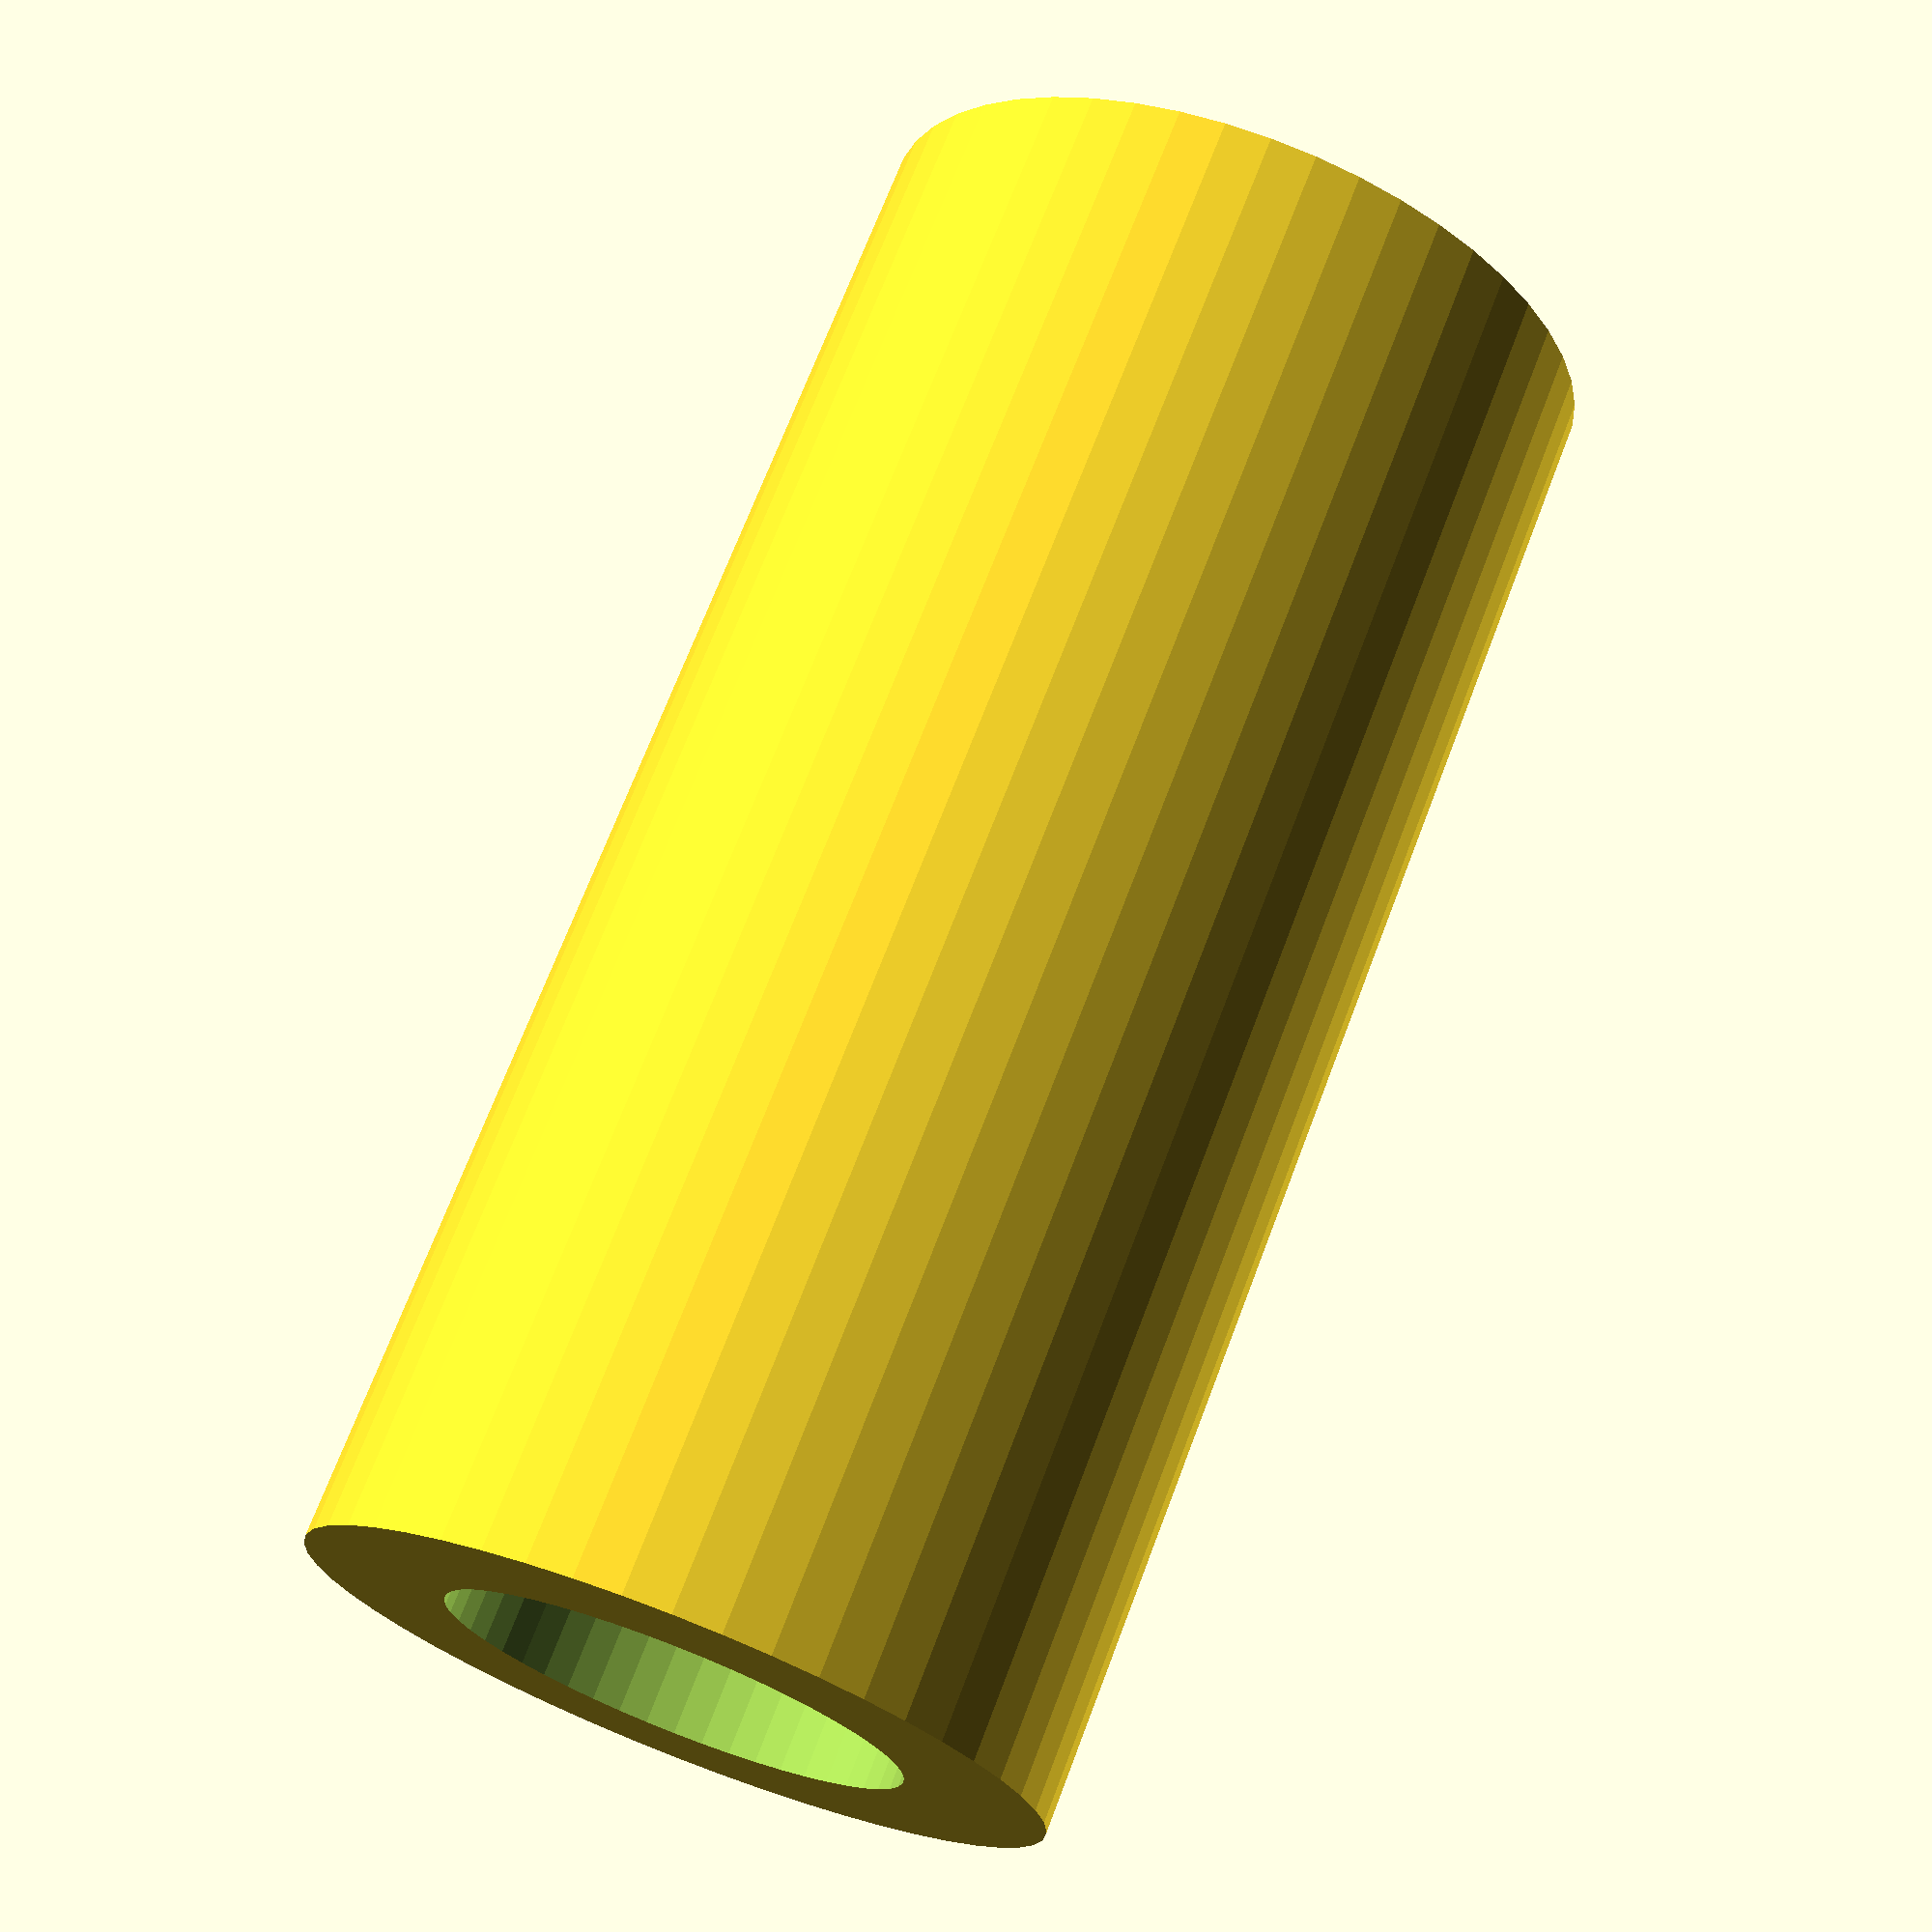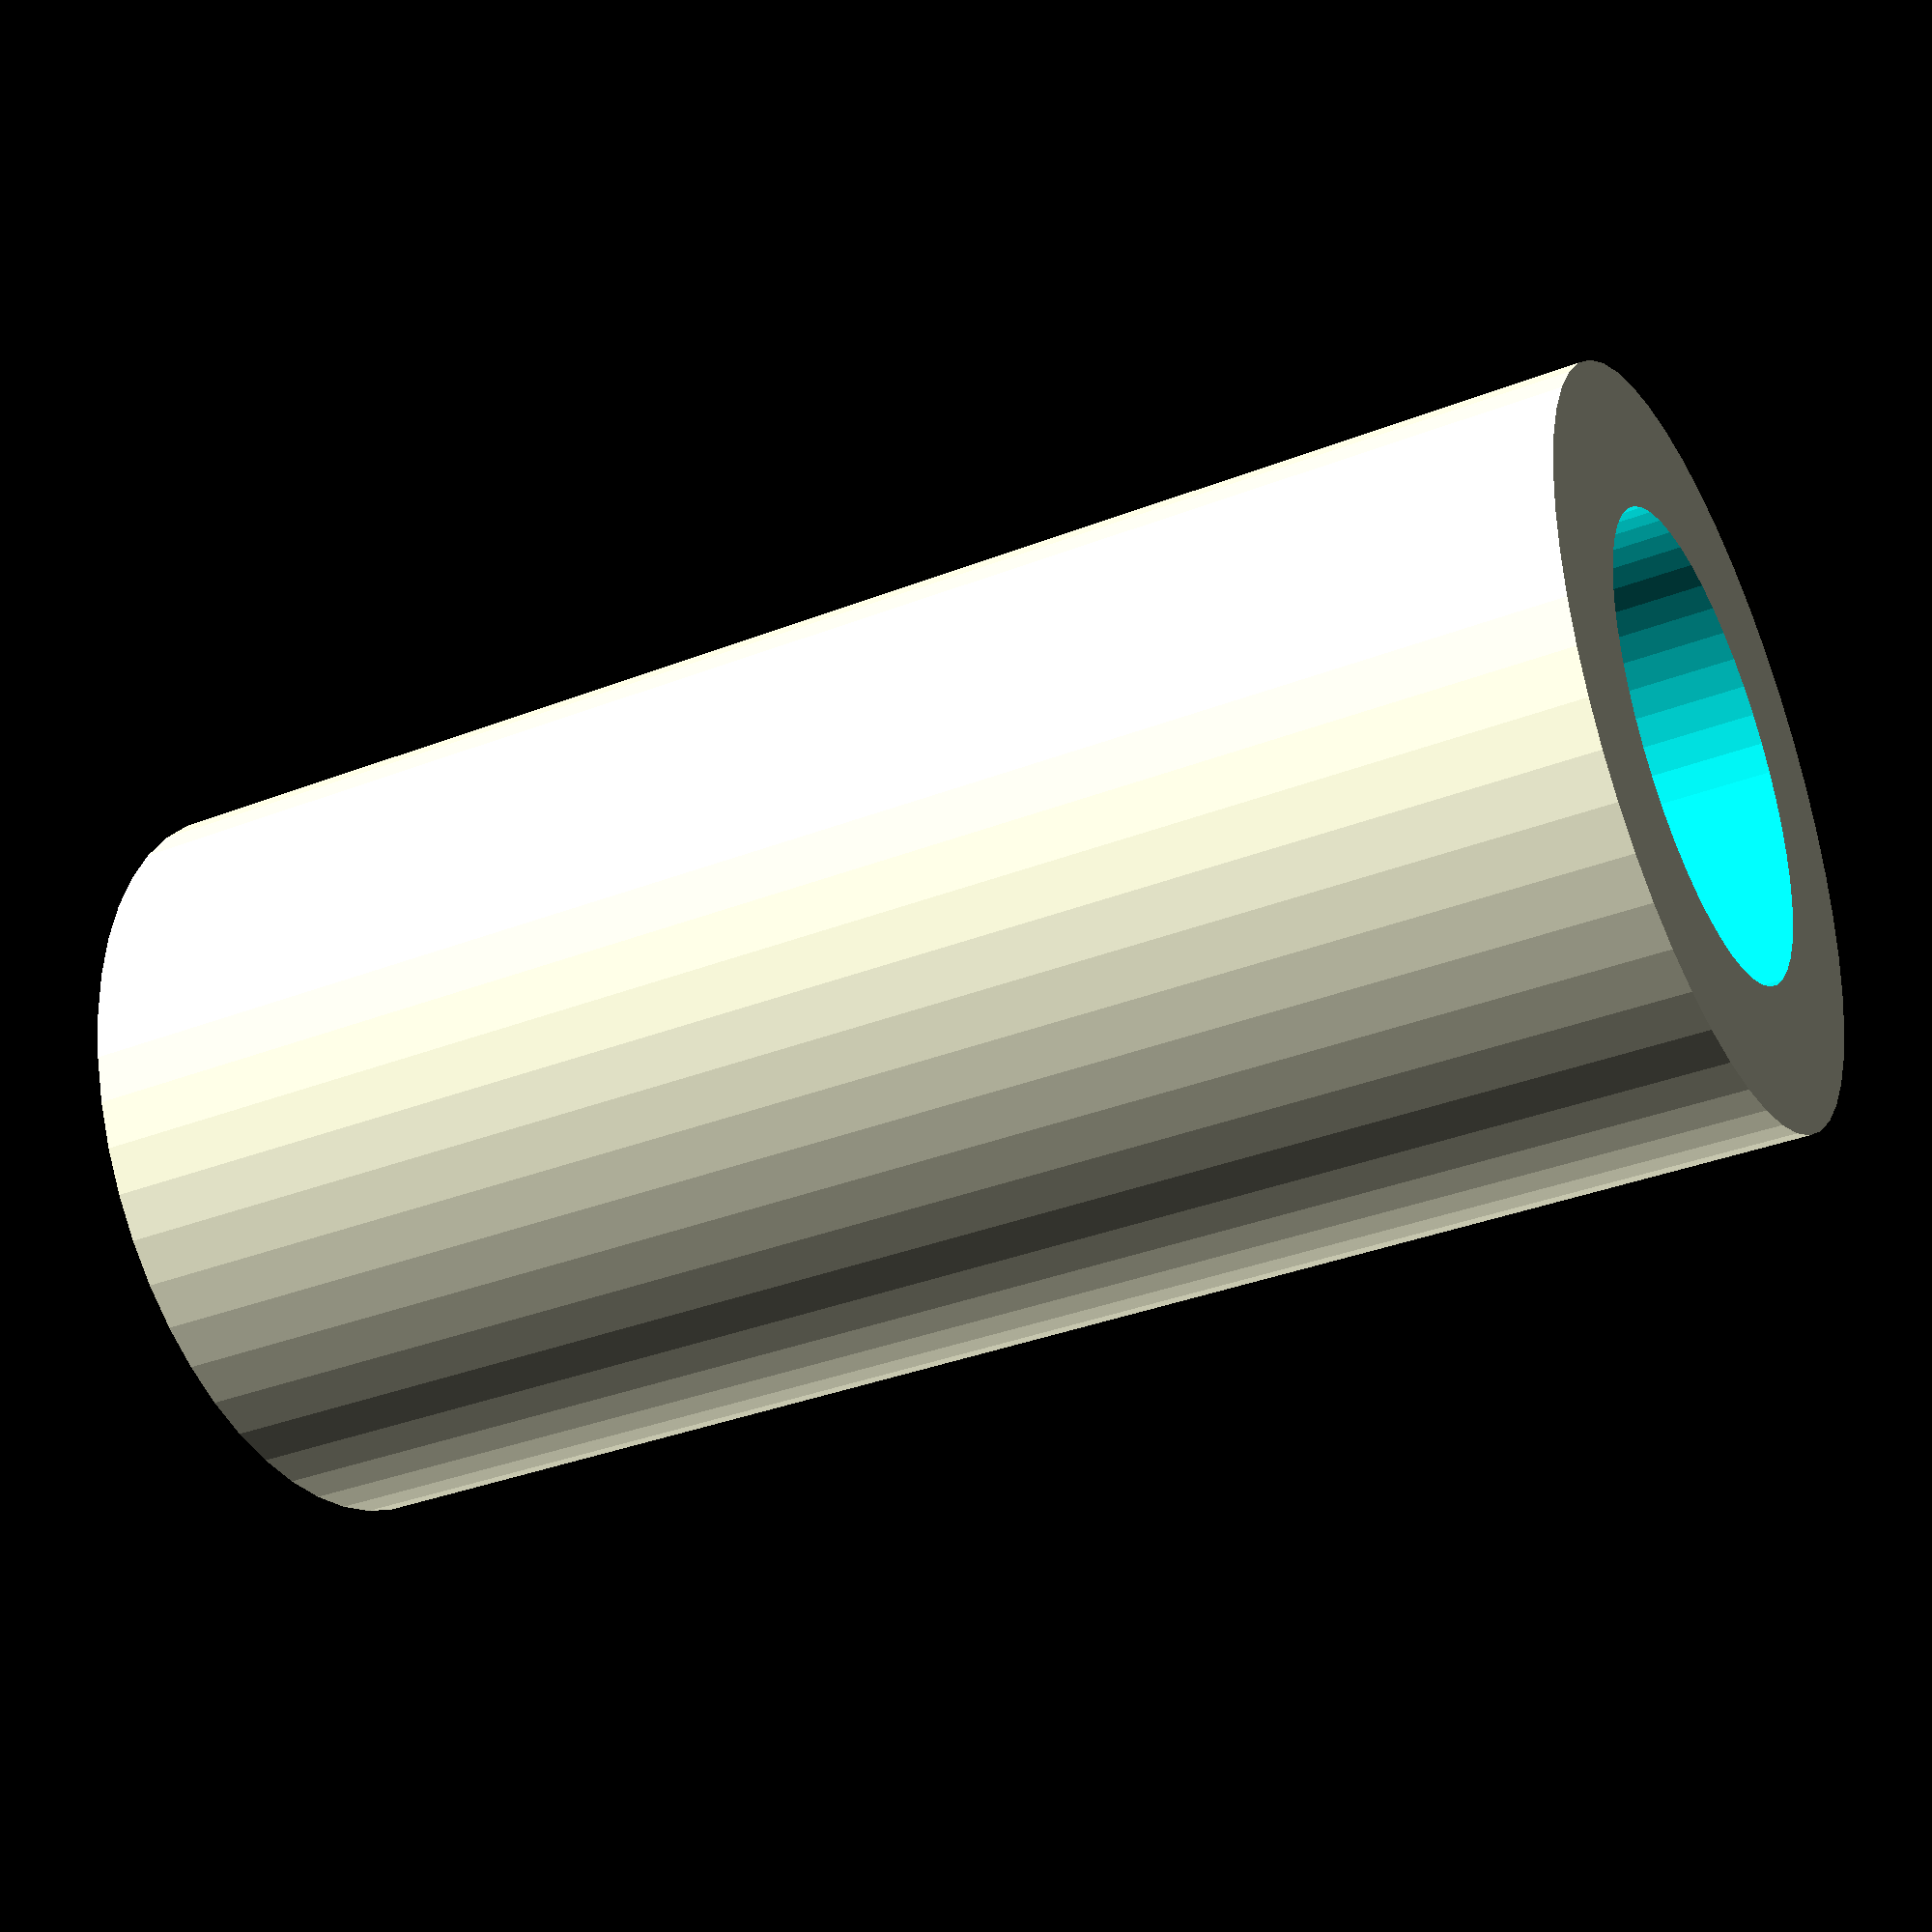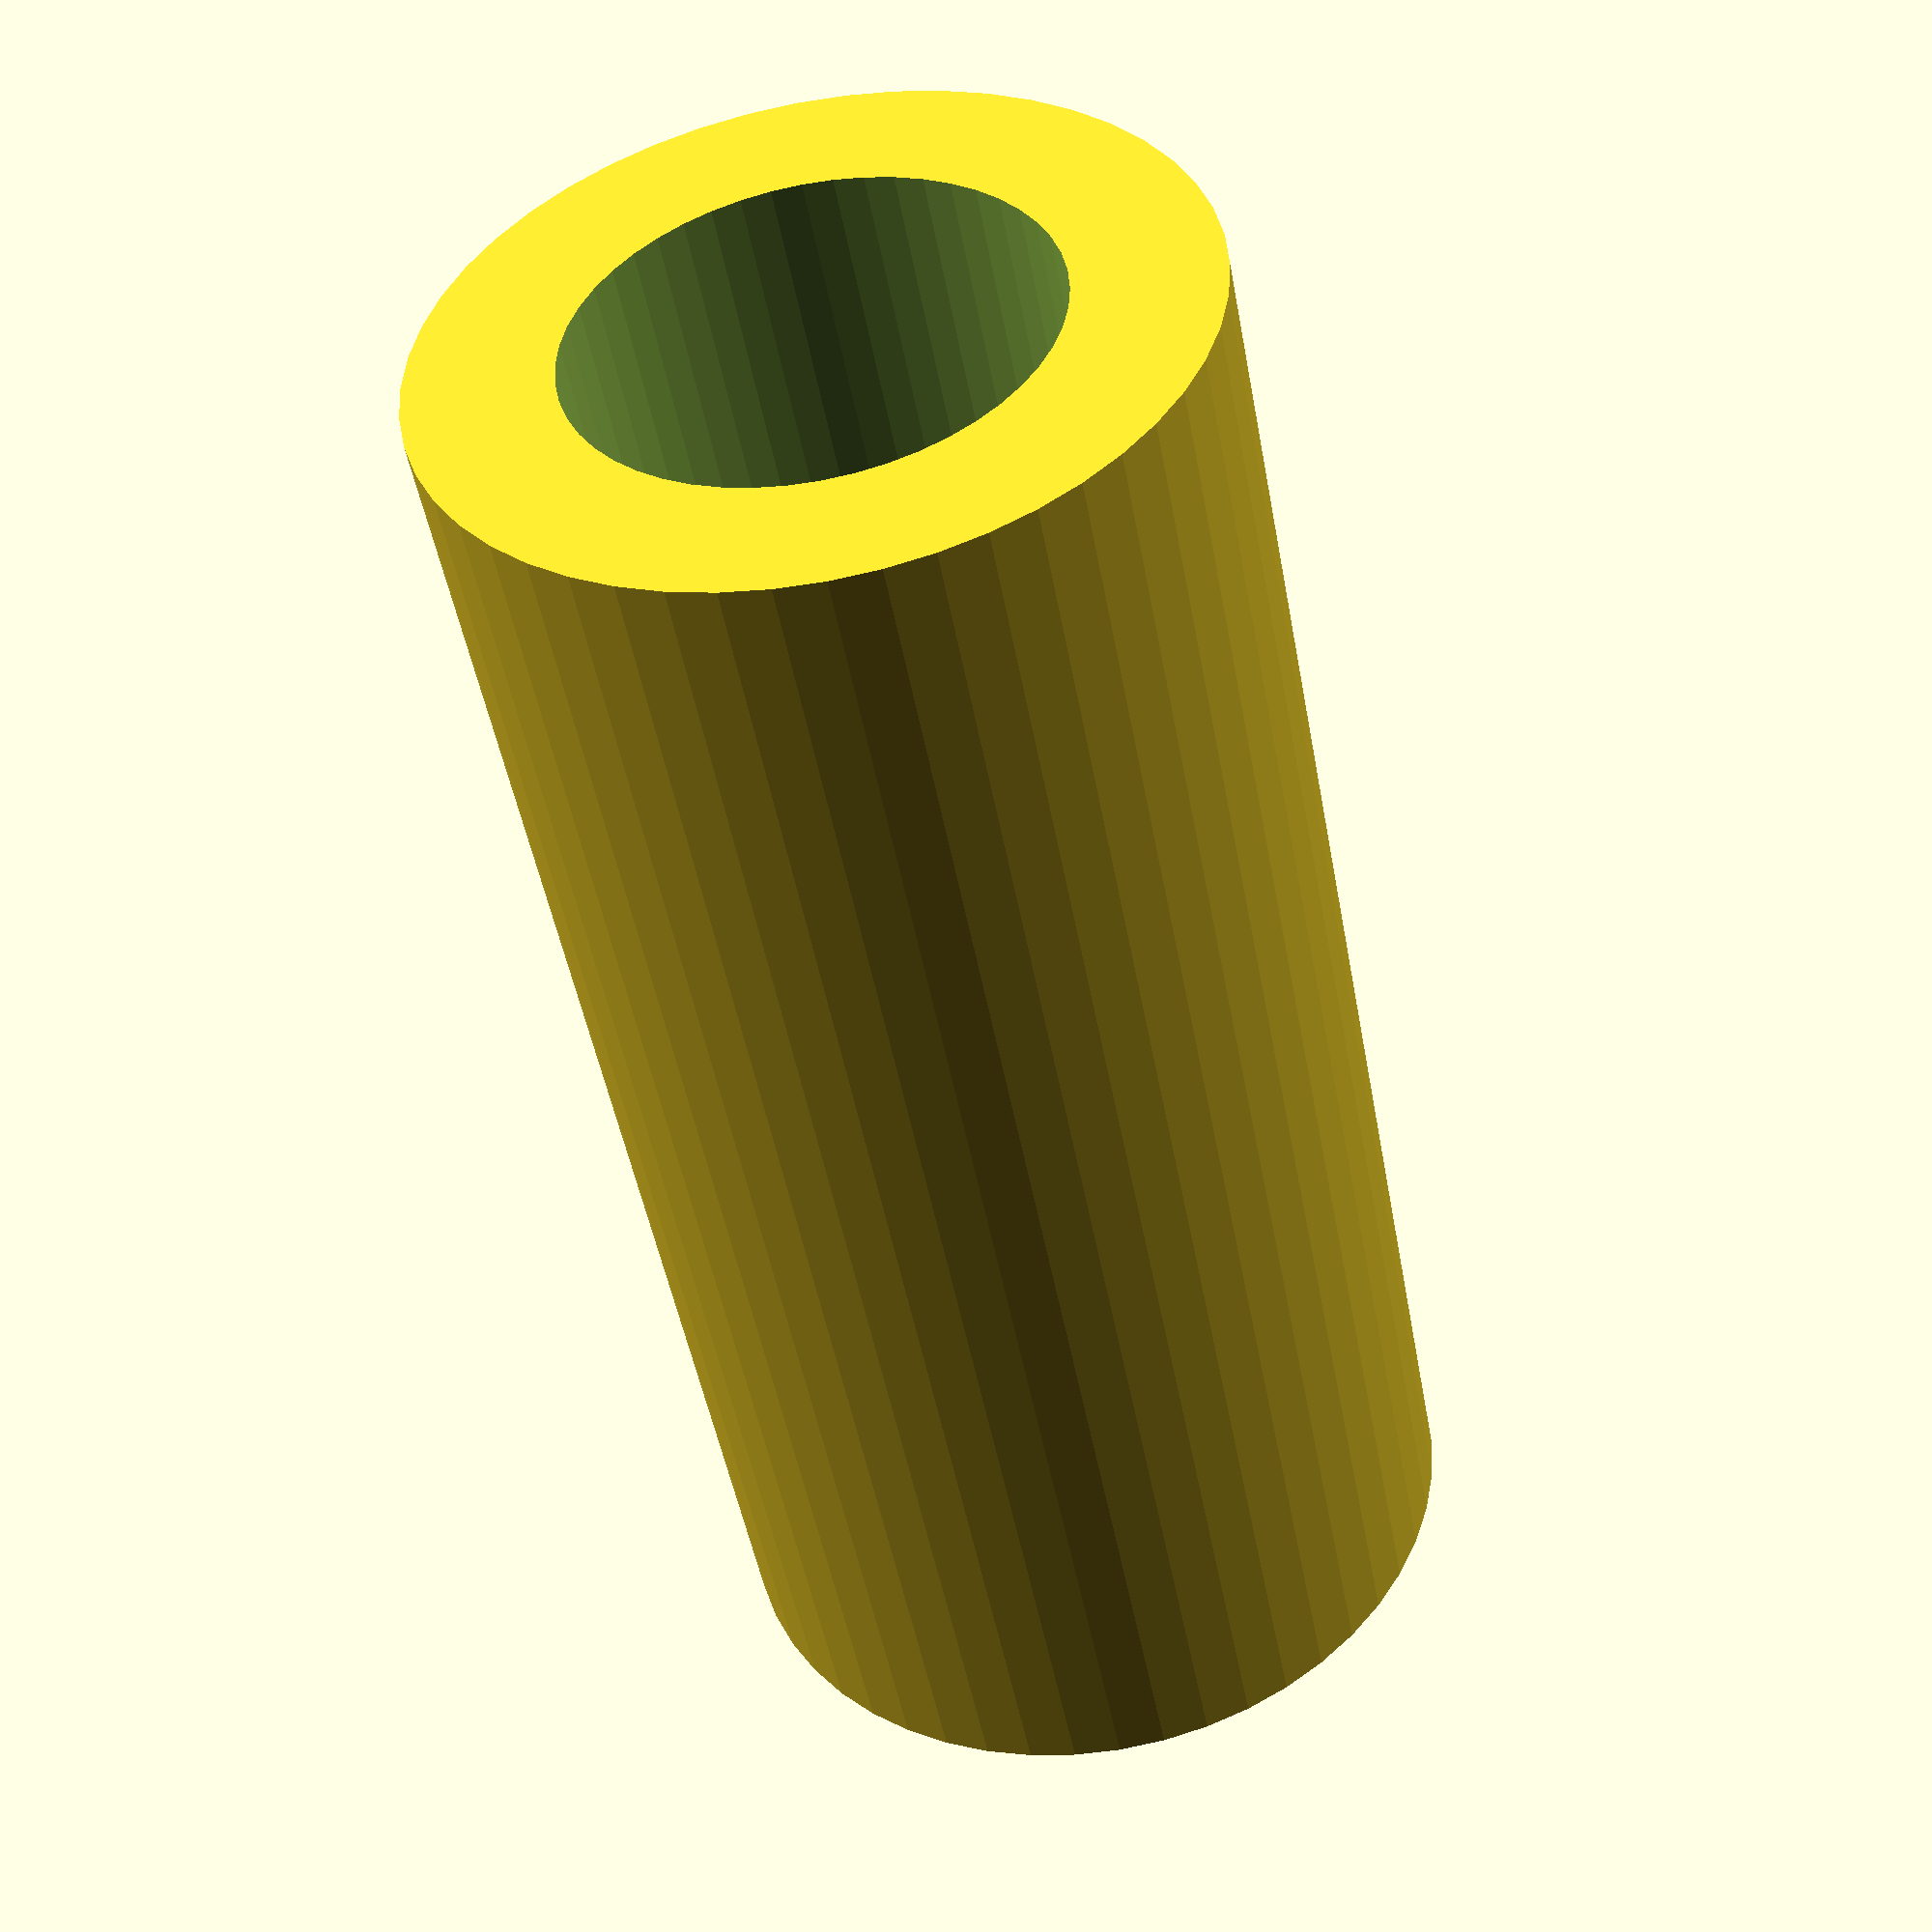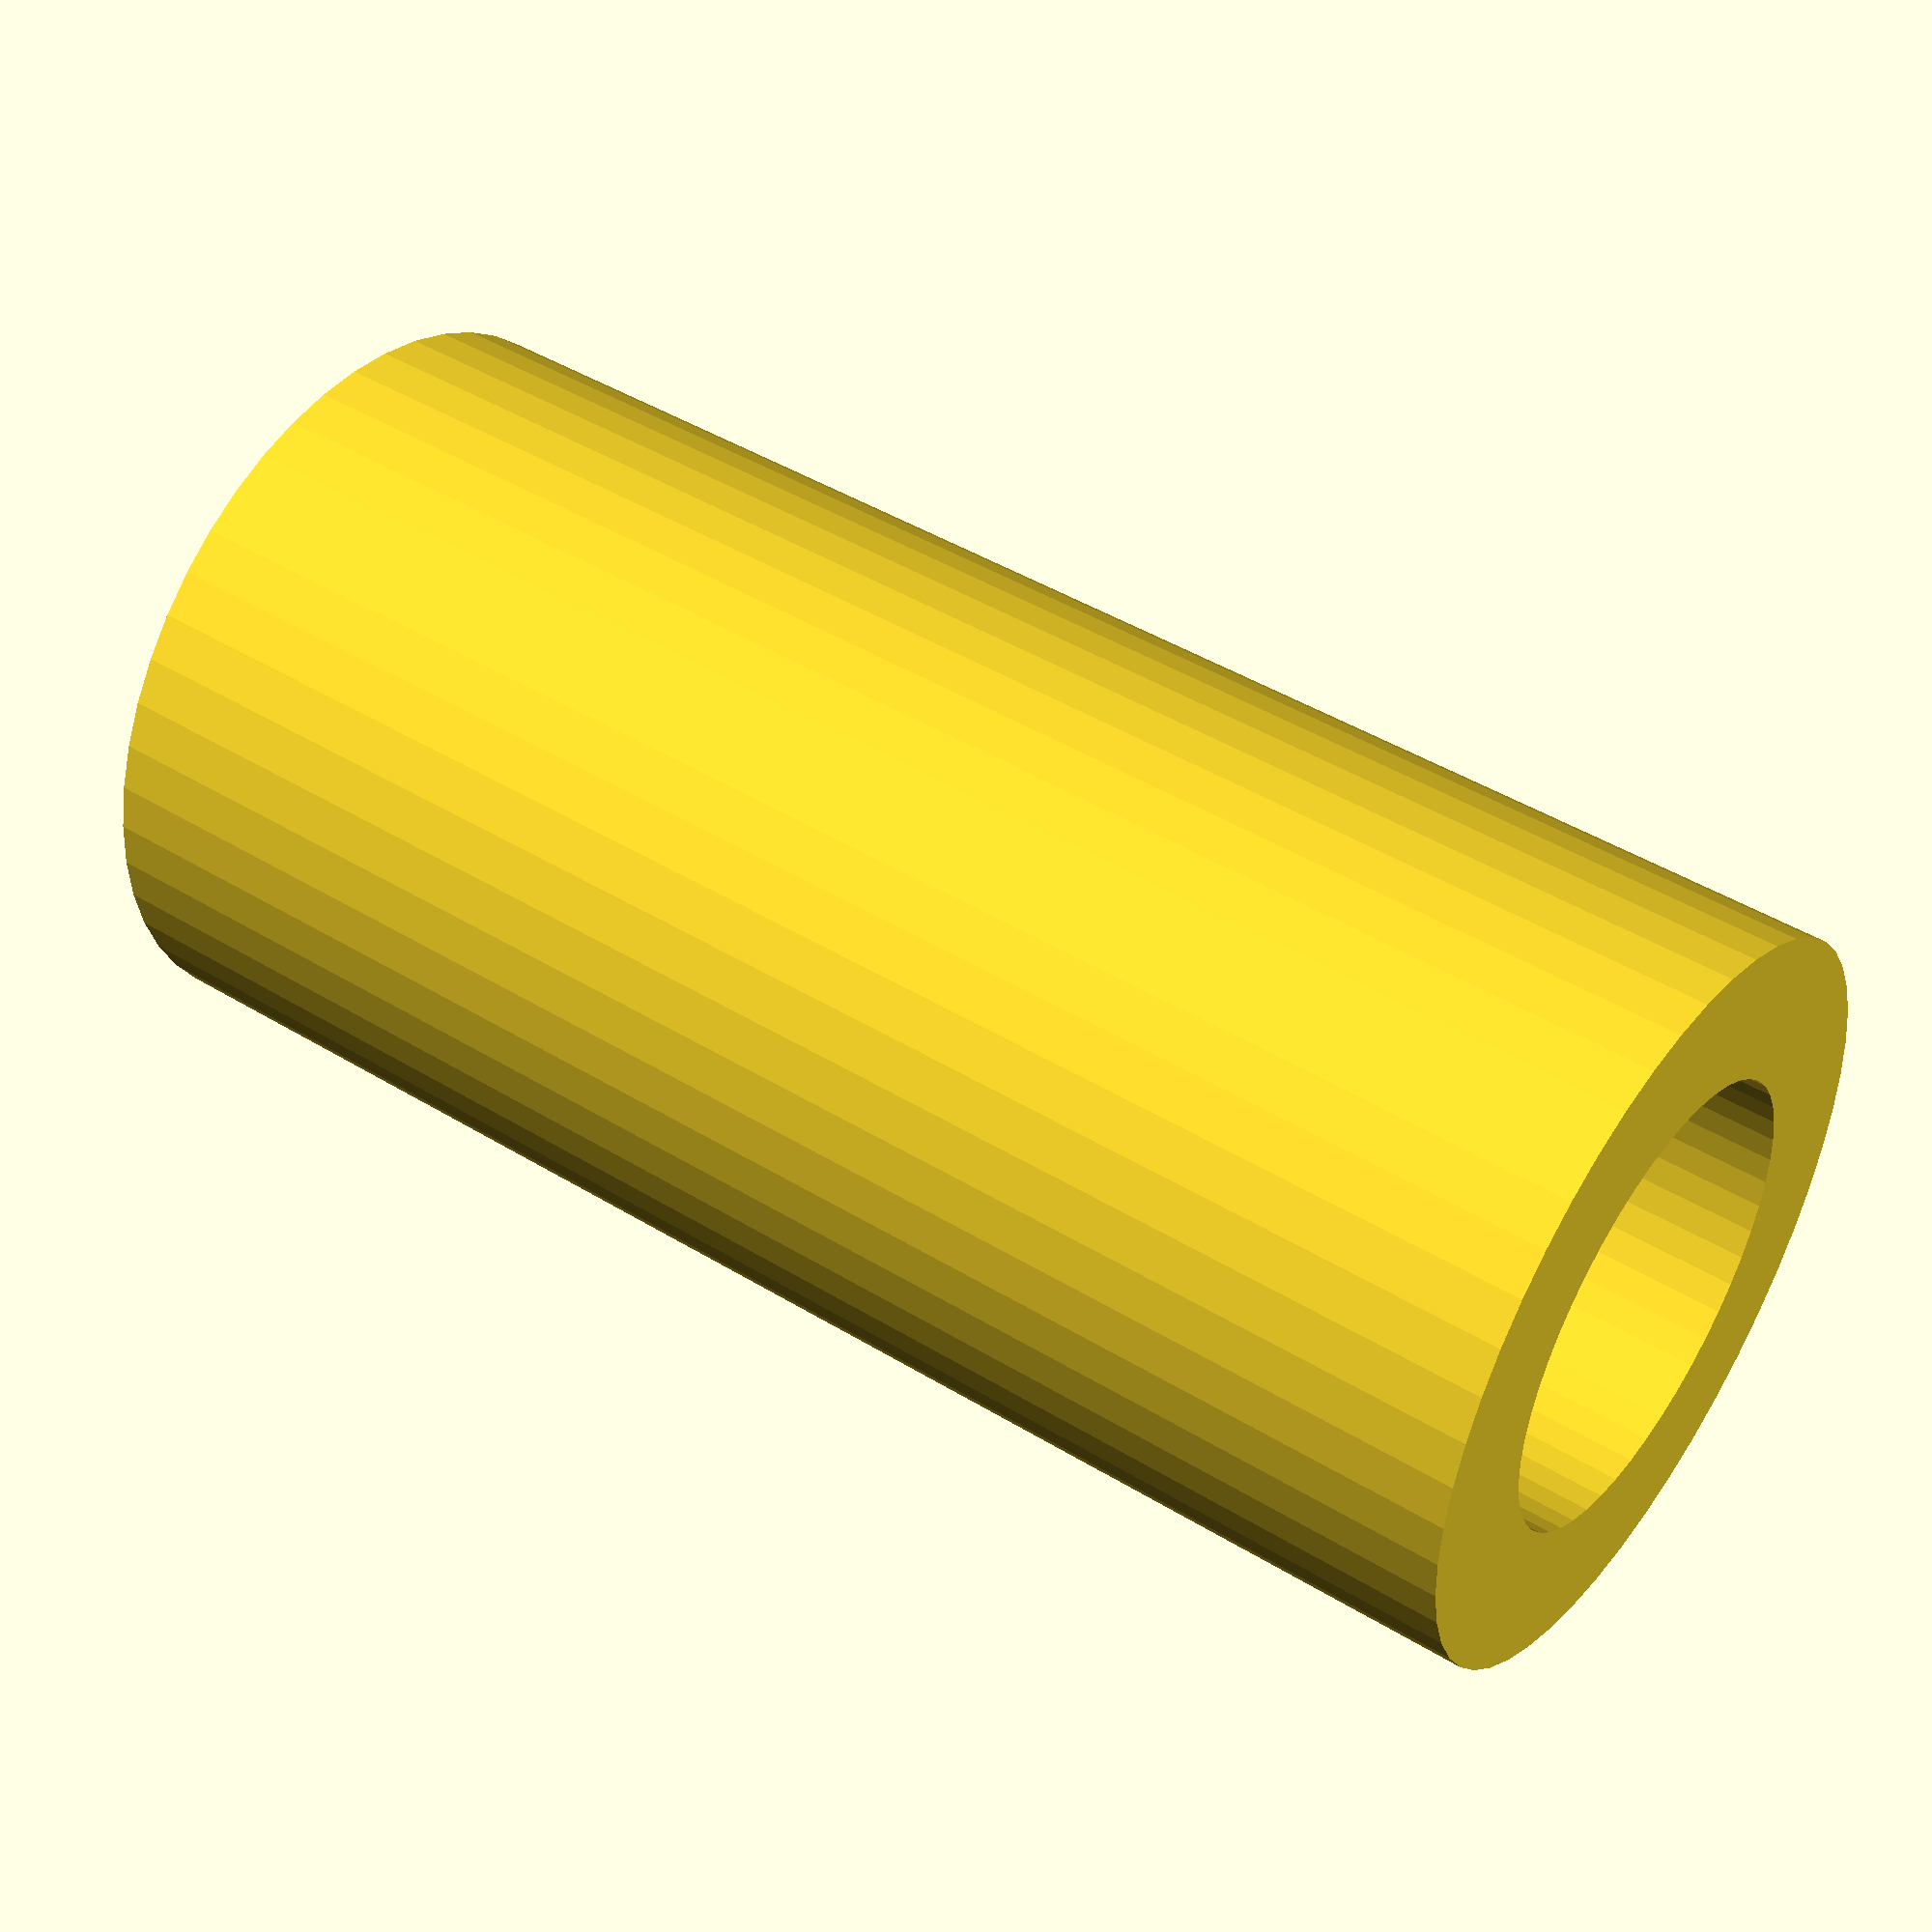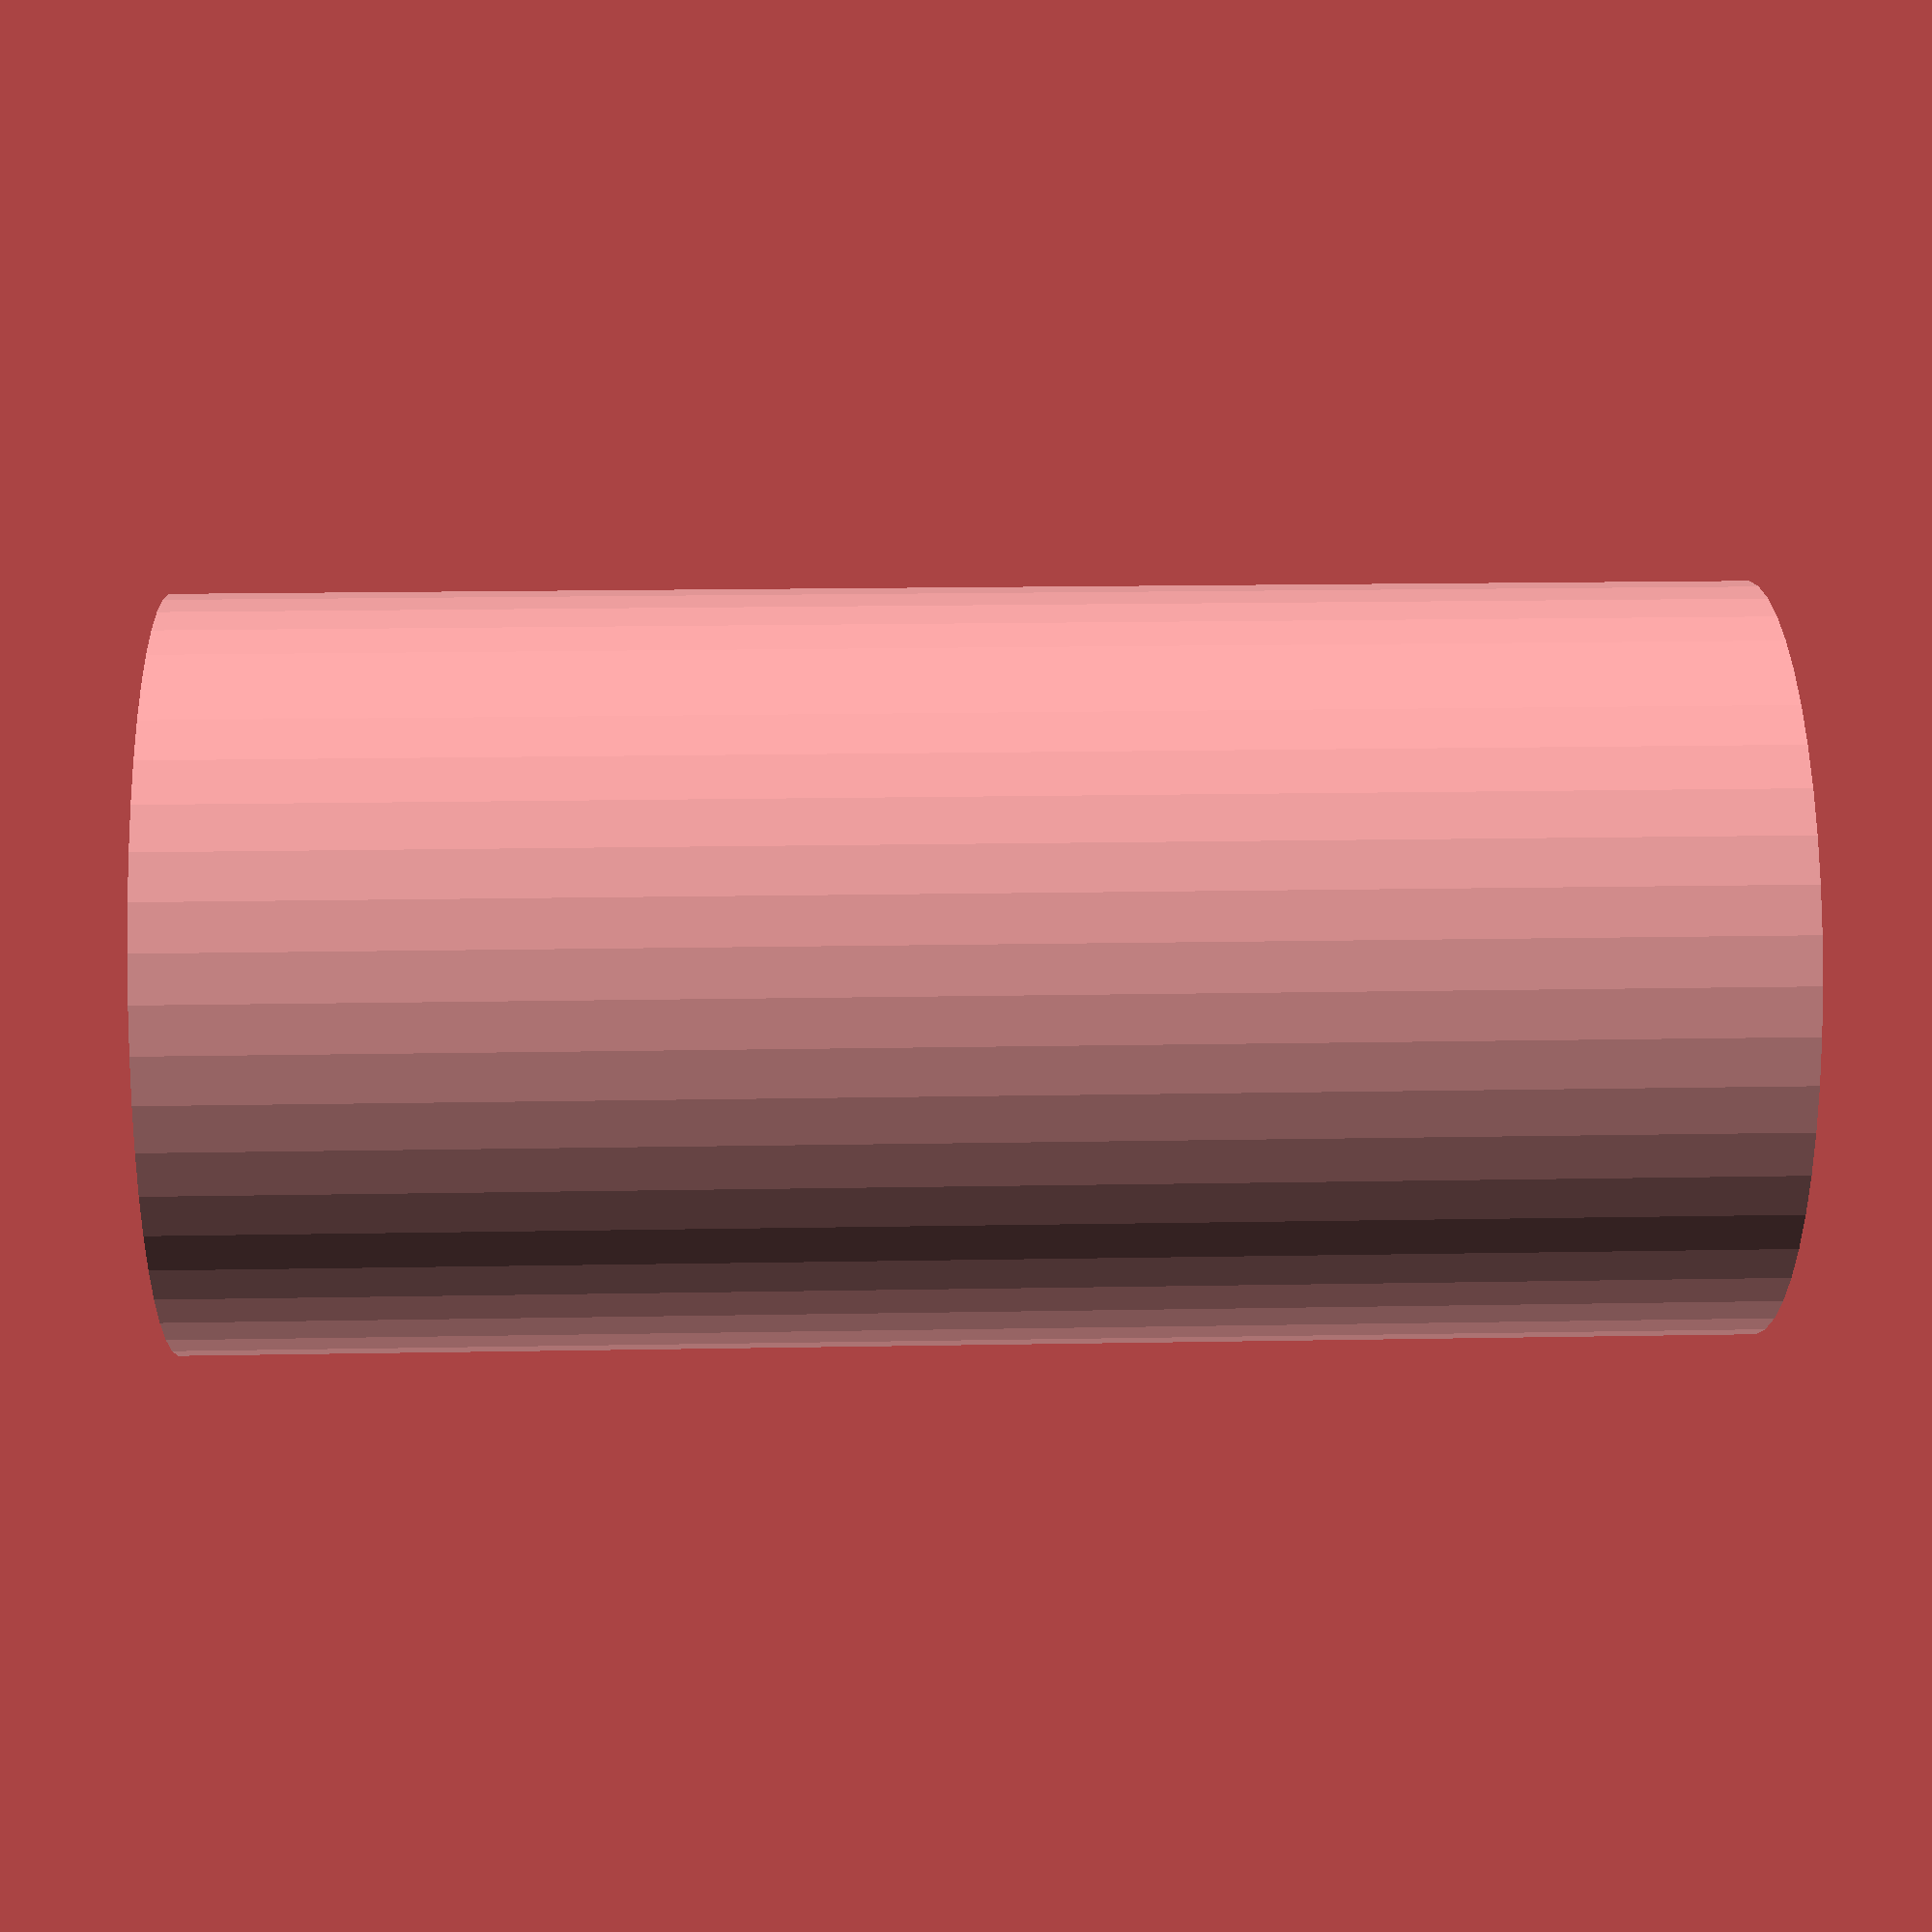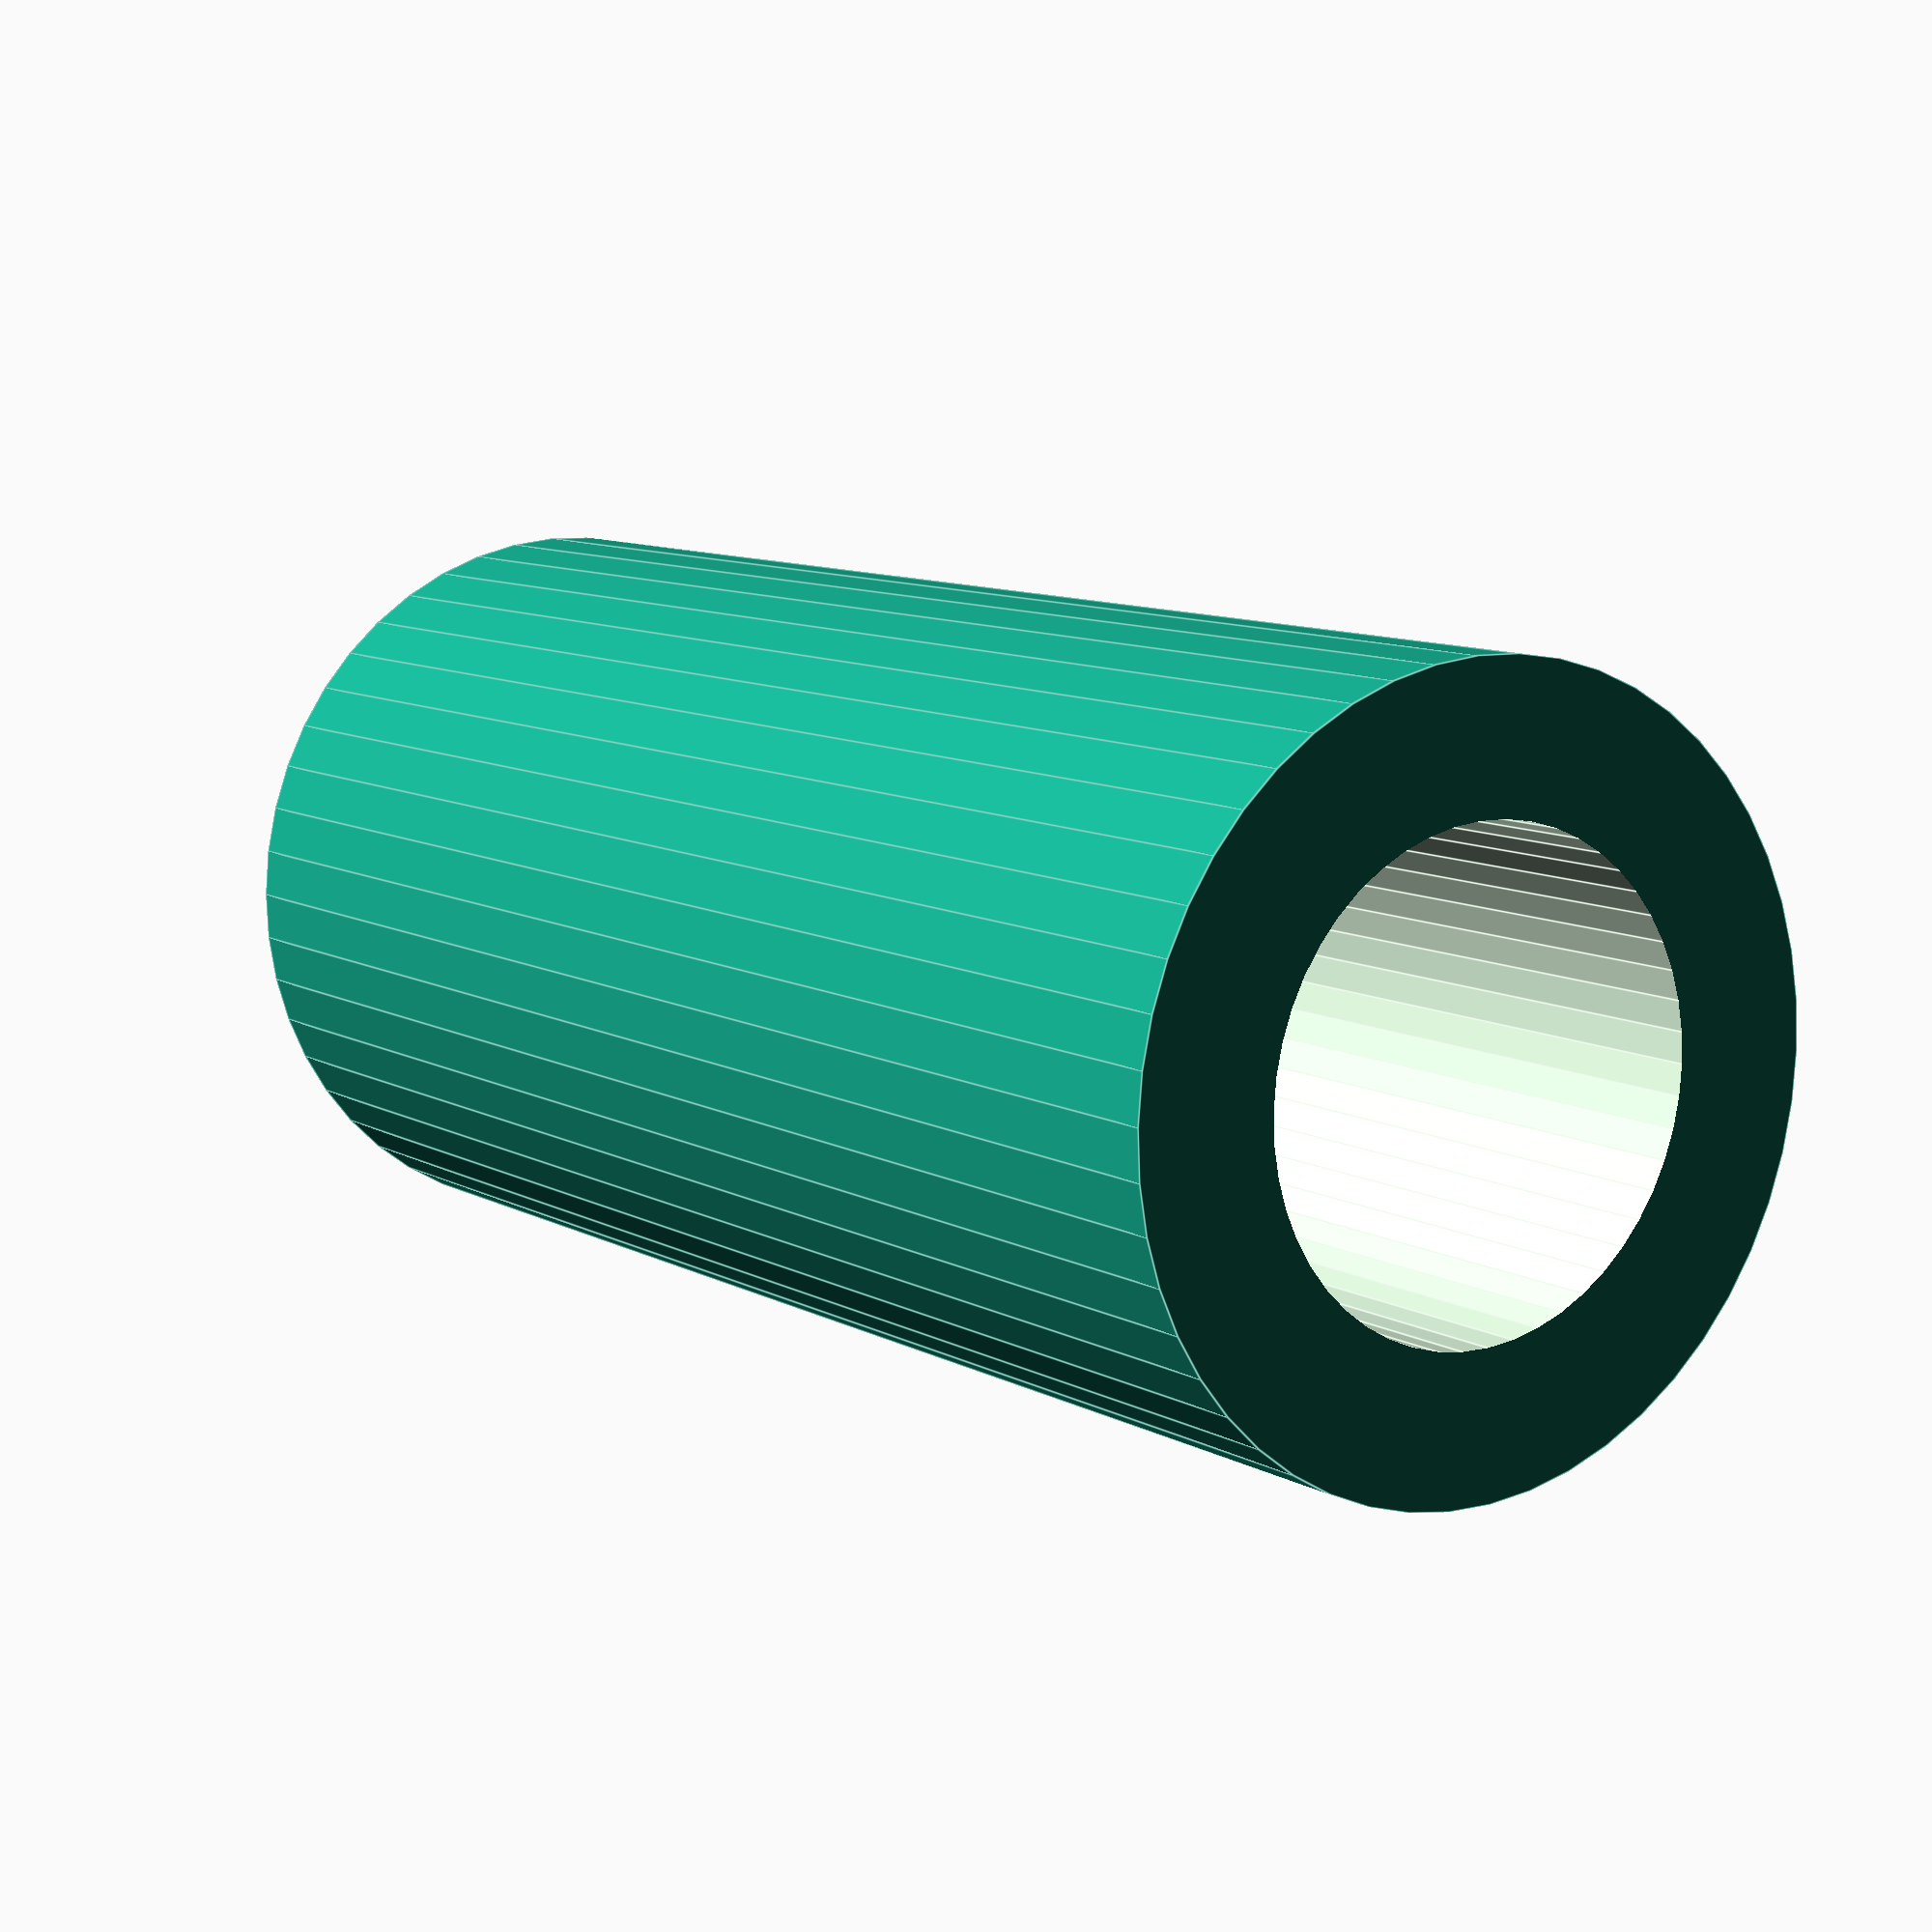
<openscad>
$fn = 50;


difference() {
	union() {
		translate(v = [0, 0, -30.0000000000]) {
			cylinder(h = 60, r = 14.5000000000);
		}
	}
	union() {
		translate(v = [0, 0, -100.0000000000]) {
			cylinder(h = 200, r = 9);
		}
	}
}
</openscad>
<views>
elev=109.8 azim=129.9 roll=339.2 proj=p view=wireframe
elev=215.1 azim=1.0 roll=242.6 proj=p view=solid
elev=227.9 azim=7.3 roll=169.8 proj=p view=solid
elev=135.3 azim=150.4 roll=54.6 proj=p view=solid
elev=342.5 azim=351.7 roll=267.9 proj=p view=wireframe
elev=170.5 azim=85.2 roll=35.2 proj=p view=edges
</views>
